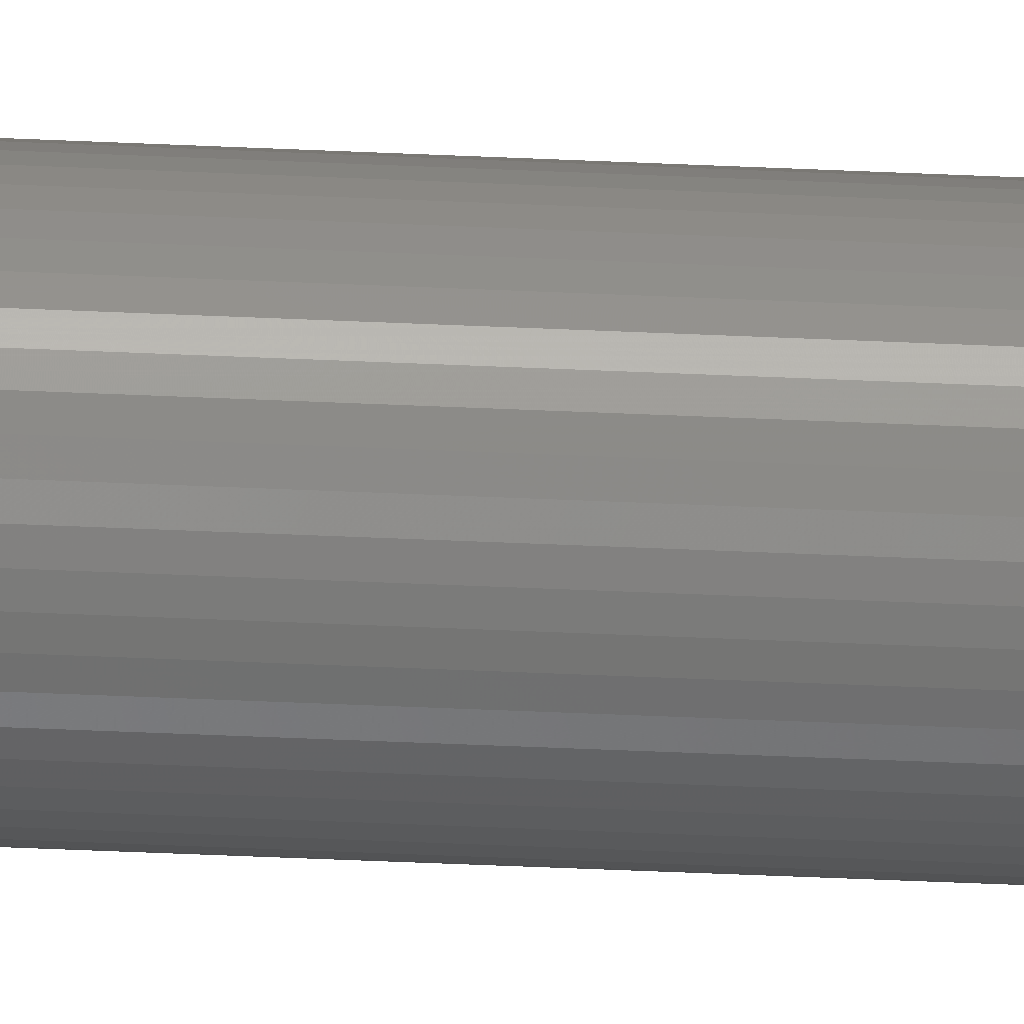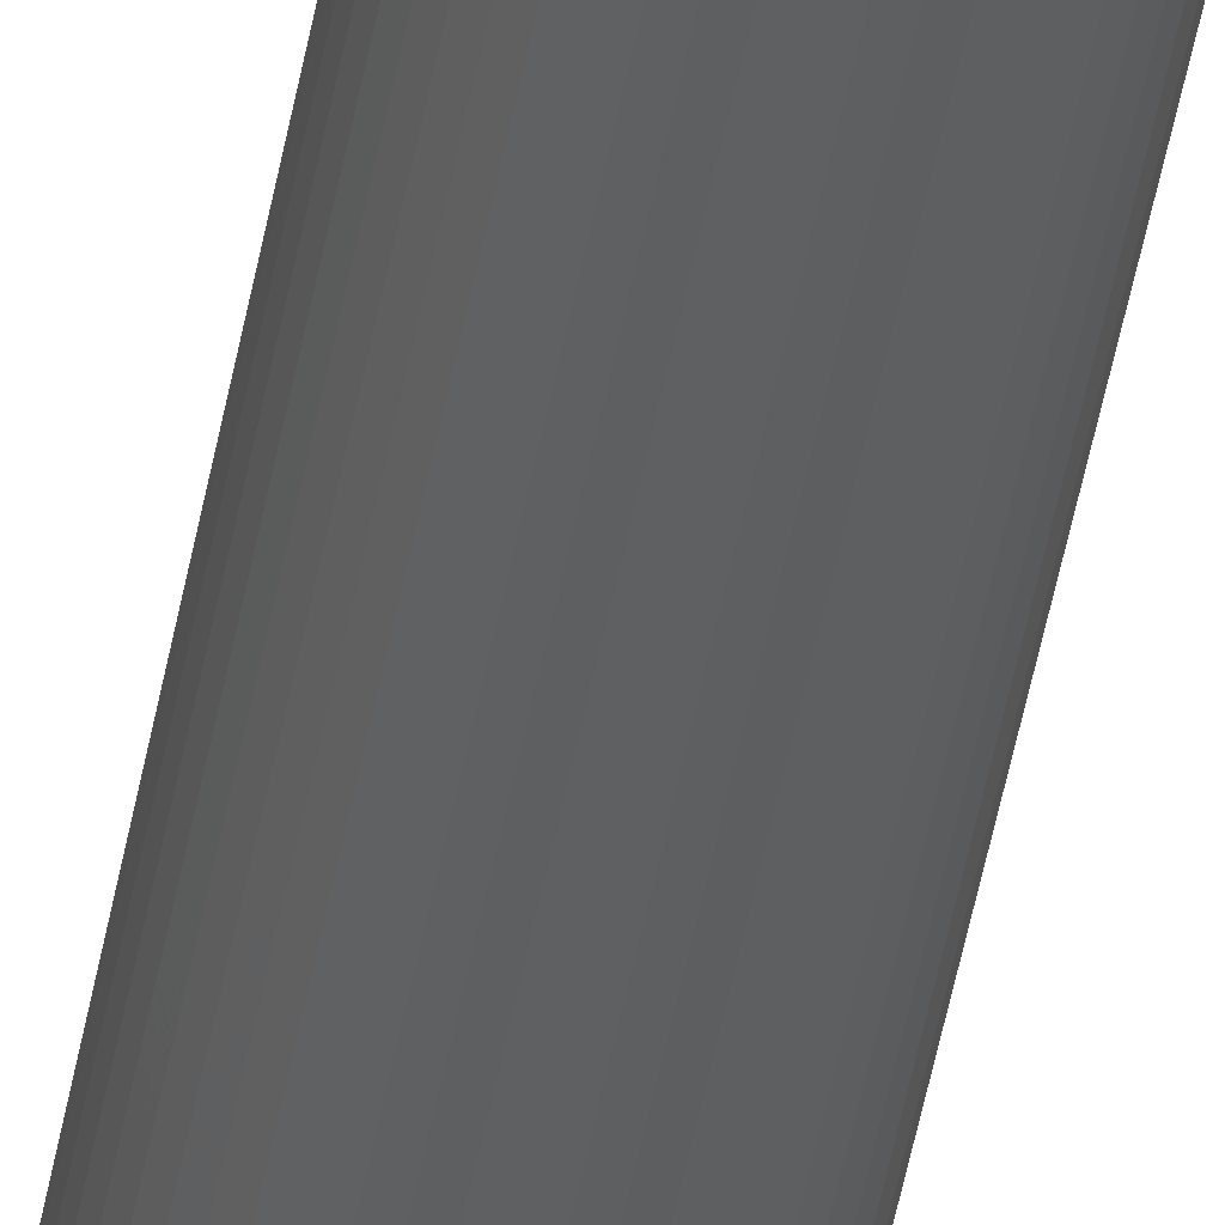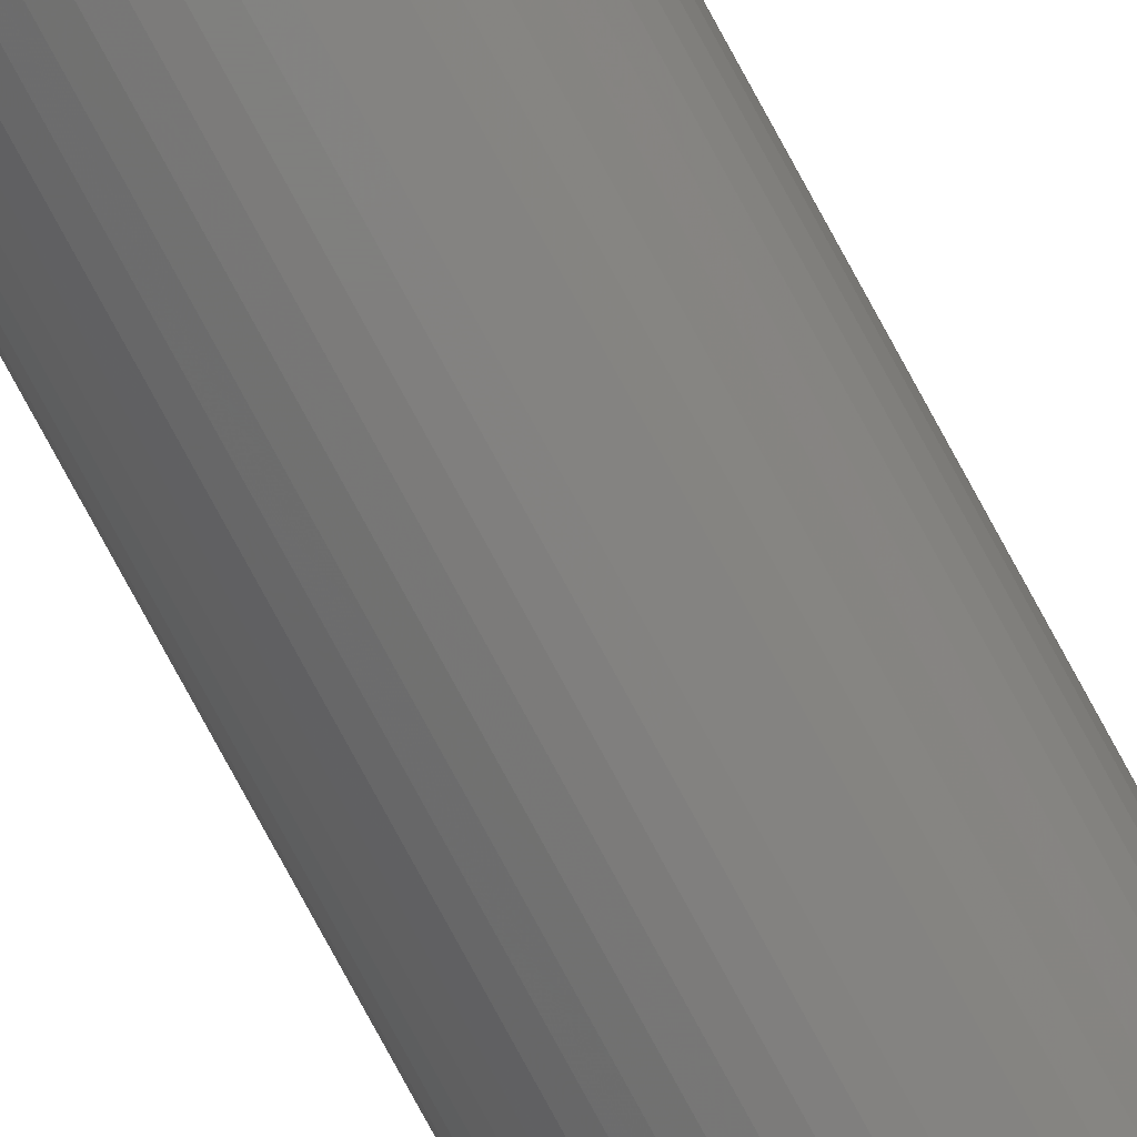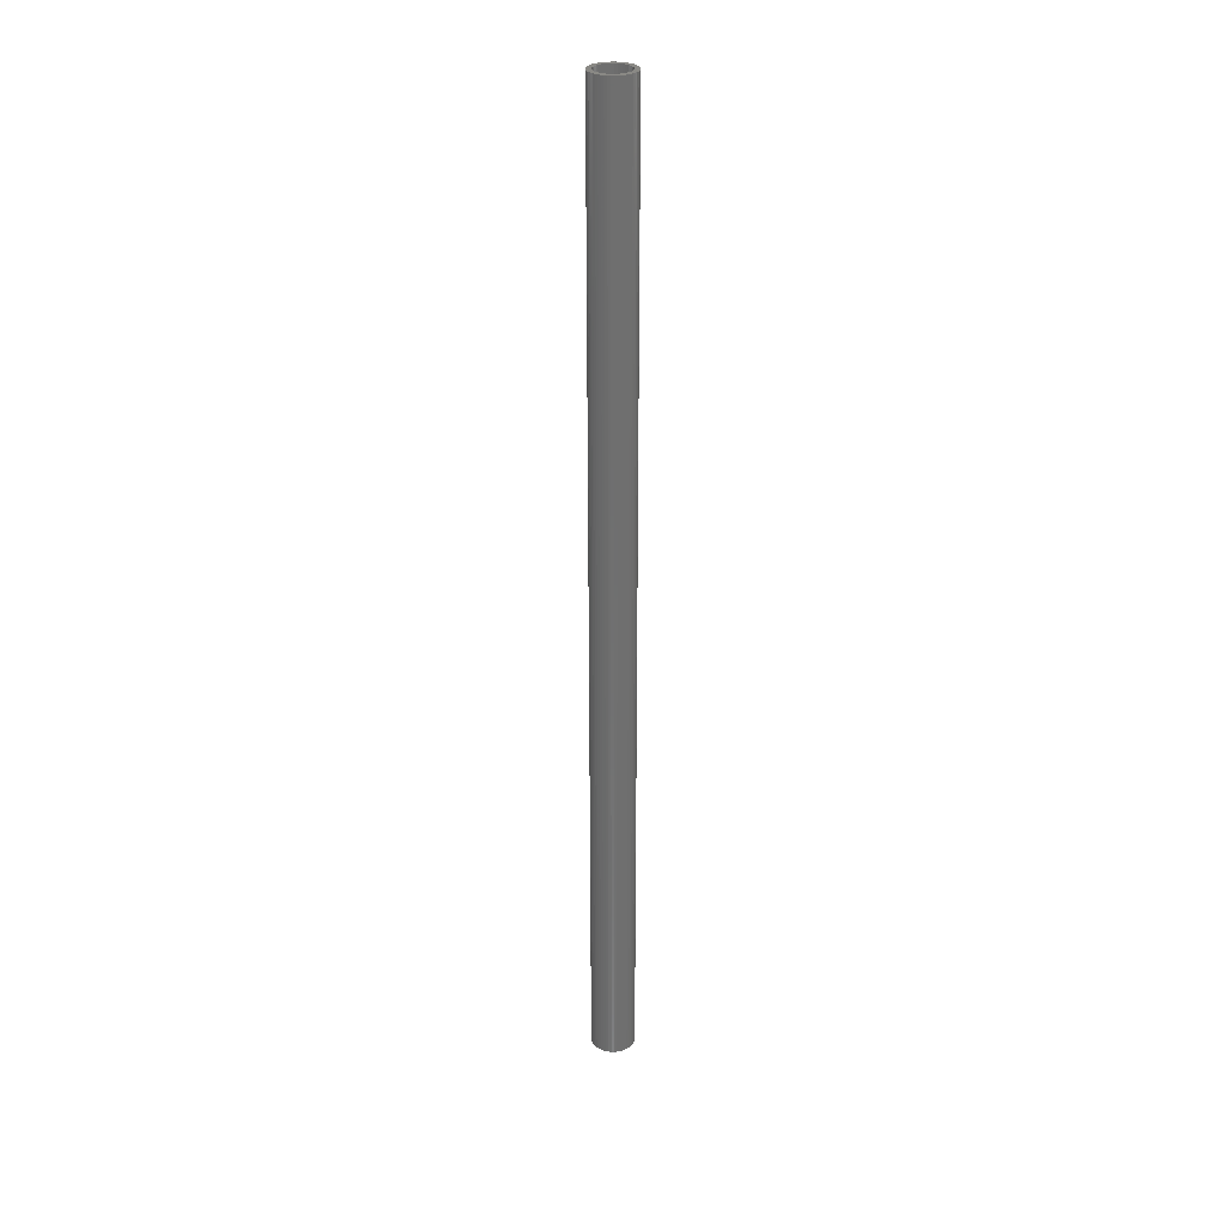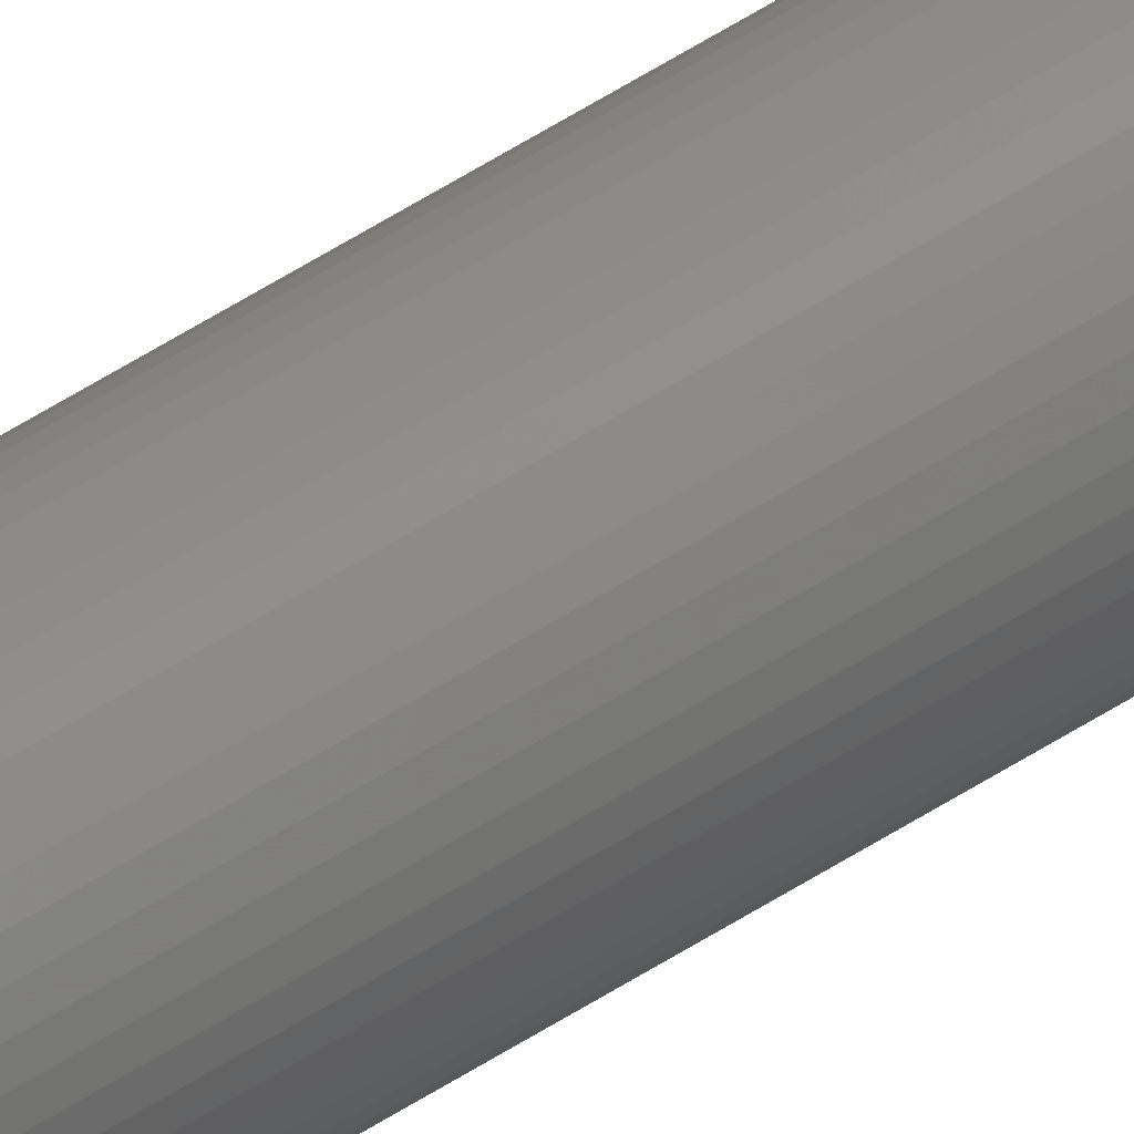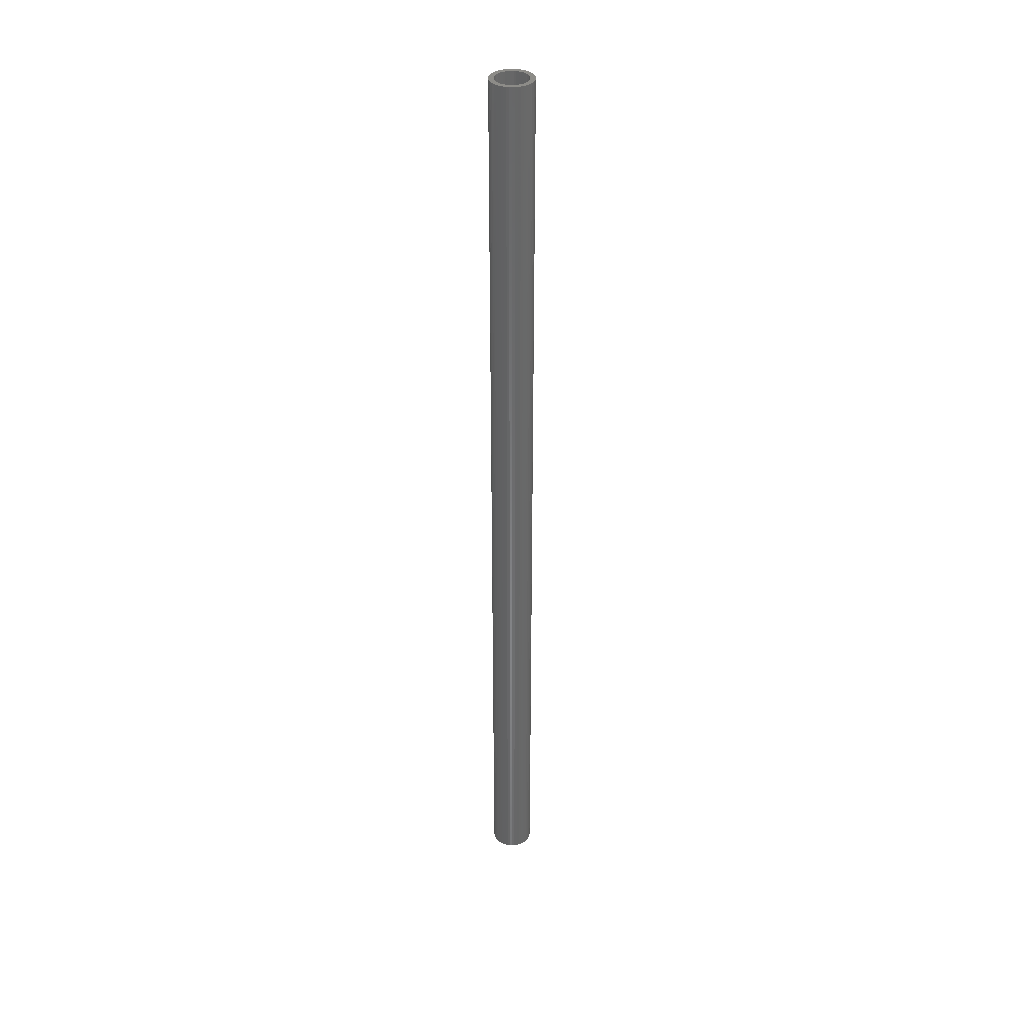
<metadata>
{"format":"stl","ext":"stl","renderer":"f3d","projection":"perspective","resolution":1024,"background":"white","views":[{"elev":-31.0,"azim":85.8,"up":"+Y"},{"elev":-40.0,"azim":171.2,"up":"+Y"},{"elev":-79.5,"azim":28.6,"up":"+Y"},{"elev":28.6,"azim":-114.4,"up":"+Z"},{"elev":76.1,"azim":59.9,"up":"+Y"},{"elev":35.7,"azim":53.5,"up":"+Z"}]}
</metadata>
<code>
# stl→obj: 200 verts, 400 faces
v 1.75 0 39
v 1.736 0.2193 -39
v 1.736 0.2193 39
v 1.75 0 -39
v -1.75 0 -39
v -1.736 0.2193 39
v -1.736 0.2193 -39
v -1.75 0 39
v 0.1099 1.747 -39
v -0.1099 1.747 39
v 0.1099 1.747 39
v -0.1099 1.747 -39
v -0.1099 -1.747 -39
v 0.1099 -1.747 39
v -0.1099 -1.747 39
v 0.1099 -1.747 -39
v 1.276 1.198 -39
v 1.115 1.348 39
v 1.276 1.198 39
v 1.115 1.348 -39
v -1.115 1.348 -39
v -1.276 1.198 39
v -1.115 1.348 39
v -1.276 1.198 -39
v -0.5408 1.664 -39
v -0.7451 1.583 39
v -0.5408 1.664 39
v -0.7451 1.583 -39
v 1.534 -0.8431 39
v 1.627 -0.6442 -39
v 1.627 -0.6442 39
v 1.534 -0.8431 -39
v 1.627 0.6442 39
v 1.534 0.8431 -39
v 1.534 0.8431 39
v 1.627 0.6442 -39
v 0.7451 1.583 -39
v 0.5408 1.664 39
v 0.7451 1.583 39
v 0.5408 1.664 -39
v 0.9377 1.478 39
v 0.9377 1.478 -39
v -1.627 0.6442 -39
v -1.534 0.8431 39
v -1.534 0.8431 -39
v -1.627 0.6442 39
v -1.416 1.029 -39
v -1.416 1.029 39
v 1.35 0 39
v 1.339 0.1692 39
v 1.695 0.4352 39
v 1.736 -0.2193 39
v 1.308 0.3357 39
v 1.339 -0.1692 39
v 1.255 0.497 39
v 1.695 -0.4352 39
v 1.183 0.6504 39
v 1.416 1.029 39
v 1.308 -0.3357 39
v 1.092 0.7935 39
v 0.9841 0.9241 39
v 0.8605 1.04 39
v 0.7234 1.14 39
v 0.5748 1.222 39
v 0.4172 1.284 39
v 0.3279 1.719 39
v 0.253 1.326 39
v 0.08477 1.347 39
v -0.08477 1.347 39
v -0.253 1.326 39
v -0.3279 1.719 39
v -0.4172 1.284 39
v -0.5748 1.222 39
v -0.7234 1.14 39
v -0.9377 1.478 39
v -0.8605 1.04 39
v -0.9841 0.9241 39
v -1.092 0.7935 39
v -1.183 0.6504 39
v -1.255 0.497 39
v -1.308 0.3357 39
v 1.255 -0.497 39
v 1.183 -0.6504 39
v 1.416 -1.029 39
v 1.092 -0.7935 39
v 1.276 -1.198 39
v 0.9841 -0.9241 39
v 1.115 -1.348 39
v 0.8605 -1.04 39
v 0.9377 -1.478 39
v 0.7234 -1.14 39
v 0.7451 -1.583 39
v 0.5748 -1.222 39
v 0.5408 -1.664 39
v 0.4172 -1.284 39
v 0.3279 -1.719 39
v 0.253 -1.326 39
v 0.08477 -1.347 39
v -0.08477 -1.347 39
v -0.253 -1.326 39
v -0.3279 -1.719 39
v -0.4172 -1.284 39
v -0.5408 -1.664 39
v -0.5748 -1.222 39
v -0.7451 -1.583 39
v -0.7234 -1.14 39
v -0.9377 -1.478 39
v -0.8605 -1.04 39
v -1.115 -1.348 39
v -0.9841 -0.9241 39
v -1.276 -1.198 39
v -1.092 -0.7935 39
v -1.416 -1.029 39
v -1.183 -0.6504 39
v -1.534 -0.8431 39
v -1.255 -0.497 39
v -1.627 -0.6442 39
v -1.308 -0.3357 39
v -1.695 -0.4352 39
v -1.339 -0.1692 39
v -1.736 -0.2193 39
v -1.35 0 39
v -1.695 0.4352 39
v -1.339 0.1692 39
v -0.9377 1.478 -39
v -0.3279 1.719 -39
v 1.35 0 -39
v 1.736 -0.2193 -39
v 1.339 -0.1692 -39
v 1.695 -0.4352 -39
v 1.308 -0.3357 -39
v 1.339 0.1692 -39
v 1.255 -0.497 -39
v 1.695 0.4352 -39
v 1.183 -0.6504 -39
v 1.416 -1.029 -39
v 1.308 0.3357 -39
v 1.092 -0.7935 -39
v 1.276 -1.198 -39
v 0.9841 -0.9241 -39
v 1.115 -1.348 -39
v 0.8605 -1.04 -39
v 0.9377 -1.478 -39
v 0.7234 -1.14 -39
v 0.7451 -1.583 -39
v 0.5748 -1.222 -39
v 0.5408 -1.664 -39
v 0.4172 -1.284 -39
v 0.3279 -1.719 -39
v 0.253 -1.326 -39
v 0.08477 -1.347 -39
v -0.08477 -1.347 -39
v -0.253 -1.326 -39
v -0.3279 -1.719 -39
v -0.4172 -1.284 -39
v -0.5408 -1.664 -39
v -0.5748 -1.222 -39
v -0.7451 -1.583 -39
v -0.7234 -1.14 -39
v -0.9377 -1.478 -39
v -0.8605 -1.04 -39
v -1.115 -1.348 -39
v -0.9841 -0.9241 -39
v -1.276 -1.198 -39
v -1.092 -0.7935 -39
v -1.416 -1.029 -39
v -1.183 -0.6504 -39
v -1.534 -0.8431 -39
v -1.255 -0.497 -39
v -1.627 -0.6442 -39
v -1.308 -0.3357 -39
v 1.255 0.497 -39
v 1.183 0.6504 -39
v 1.416 1.029 -39
v 1.092 0.7935 -39
v 0.9841 0.9241 -39
v 0.8605 1.04 -39
v 0.7234 1.14 -39
v 0.5748 1.222 -39
v 0.4172 1.284 -39
v 0.3279 1.719 -39
v 0.253 1.326 -39
v 0.08477 1.347 -39
v -0.08477 1.347 -39
v -0.253 1.326 -39
v -0.4172 1.284 -39
v -0.5748 1.222 -39
v -0.7234 1.14 -39
v -0.8605 1.04 -39
v -0.9841 0.9241 -39
v -1.092 0.7935 -39
v -1.183 0.6504 -39
v -1.255 0.497 -39
v -1.308 0.3357 -39
v -1.695 0.4352 -39
v -1.339 0.1692 -39
v -1.35 0 -39
v -1.695 -0.4352 -39
v -1.339 -0.1692 -39
v -1.736 -0.2193 -39
f 1 2 3
f 2 1 4
f 5 6 7
f 6 5 8
f 9 10 11
f 10 9 12
f 13 14 15
f 14 13 16
f 17 18 19
f 18 17 20
f 21 22 23
f 22 21 24
f 25 26 27
f 26 25 28
f 29 30 31
f 30 29 32
f 33 34 35
f 34 33 36
f 37 38 39
f 38 37 40
f 20 41 18
f 41 20 42
f 43 44 45
f 44 43 46
f 47 22 24
f 22 47 48
f 49 1 3
f 50 3 51
f 1 49 52
f 53 51 33
f 54 52 49
f 55 33 35
f 52 54 56
f 57 35 58
f 59 56 54
f 56 59 31
f 3 50 49
f 51 53 50
f 60 58 19
f 33 55 53
f 35 57 55
f 61 19 18
f 58 60 57
f 19 61 60
f 62 18 41
f 18 62 61
f 63 41 39
f 41 63 62
f 39 64 63
f 38 64 39
f 38 65 64
f 66 65 38
f 66 67 65
f 11 67 66
f 11 68 67
f 11 69 68
f 10 69 11
f 10 70 69
f 71 70 10
f 71 72 70
f 27 72 71
f 27 73 72
f 26 73 27
f 73 26 74
f 75 74 26
f 74 75 76
f 23 76 75
f 76 23 77
f 22 77 23
f 77 22 78
f 48 78 22
f 78 48 79
f 44 79 48
f 79 44 80
f 46 80 44
f 80 46 81
f 82 31 59
f 31 82 29
f 83 29 82
f 29 83 84
f 85 84 83
f 84 85 86
f 87 86 85
f 86 87 88
f 89 88 87
f 88 89 90
f 91 90 89
f 90 91 92
f 93 92 91
f 93 94 92
f 95 94 93
f 95 96 94
f 97 96 95
f 97 14 96
f 98 14 97
f 99 14 98
f 99 15 14
f 100 15 99
f 100 101 15
f 102 101 100
f 102 103 101
f 104 103 102
f 105 104 106
f 104 105 103
f 107 106 108
f 106 107 105
f 109 108 110
f 111 110 112
f 108 109 107
f 113 112 114
f 115 114 116
f 110 111 109
f 117 116 118
f 119 118 120
f 121 120 122
f 123 81 46
f 112 113 111
f 81 123 124
f 114 115 113
f 6 124 123
f 116 117 115
f 124 6 122
f 118 119 117
f 8 122 6
f 120 121 119
f 122 8 121
f 28 75 26
f 75 28 125
f 126 27 71
f 27 126 25
f 127 4 128
f 129 128 130
f 4 127 2
f 131 130 30
f 132 2 127
f 133 30 32
f 2 132 134
f 135 32 136
f 137 134 132
f 134 137 36
f 128 129 127
f 130 131 129
f 138 136 139
f 30 133 131
f 32 135 133
f 140 139 141
f 136 138 135
f 139 140 138
f 142 141 143
f 141 142 140
f 144 143 145
f 143 144 142
f 145 146 144
f 147 146 145
f 147 148 146
f 149 148 147
f 149 150 148
f 16 150 149
f 16 151 150
f 16 152 151
f 13 152 16
f 13 153 152
f 154 153 13
f 154 155 153
f 156 155 154
f 156 157 155
f 158 157 156
f 157 158 159
f 160 159 158
f 159 160 161
f 162 161 160
f 161 162 163
f 164 163 162
f 163 164 165
f 166 165 164
f 165 166 167
f 168 167 166
f 167 168 169
f 170 169 168
f 169 170 171
f 172 36 137
f 36 172 34
f 173 34 172
f 34 173 174
f 175 174 173
f 174 175 17
f 176 17 175
f 17 176 20
f 177 20 176
f 20 177 42
f 178 42 177
f 42 178 37
f 179 37 178
f 179 40 37
f 180 40 179
f 180 181 40
f 182 181 180
f 182 9 181
f 183 9 182
f 184 9 183
f 184 12 9
f 185 12 184
f 185 126 12
f 186 126 185
f 186 25 126
f 187 25 186
f 28 187 188
f 187 28 25
f 125 188 189
f 188 125 28
f 21 189 190
f 24 190 191
f 189 21 125
f 47 191 192
f 45 192 193
f 190 24 21
f 43 193 194
f 195 194 196
f 7 196 197
f 198 171 170
f 191 47 24
f 171 198 199
f 192 45 47
f 200 199 198
f 193 43 45
f 199 200 197
f 194 195 43
f 5 197 200
f 196 7 195
f 197 5 7
f 16 96 14
f 96 16 149
f 147 92 94
f 92 147 145
f 51 36 33
f 36 51 134
f 3 134 51
f 134 3 2
f 58 17 19
f 17 58 174
f 35 174 58
f 174 35 34
f 40 66 38
f 66 40 181
f 181 11 66
f 11 181 9
f 42 39 41
f 39 42 37
f 45 48 47
f 48 45 44
f 195 46 43
f 46 195 123
f 7 123 195
f 123 7 6
f 125 23 75
f 23 125 21
f 12 71 10
f 71 12 126
f 52 4 1
f 4 52 128
f 86 136 84
f 136 86 139
f 168 117 170
f 117 168 115
f 164 113 166
f 113 164 111
f 145 90 92
f 90 145 143
f 31 130 56
f 130 31 30
f 84 32 29
f 32 84 136
f 198 121 200
f 121 198 119
f 200 8 5
f 8 200 121
f 170 119 198
f 119 170 117
f 143 88 90
f 88 143 141
f 149 94 96
f 94 149 147
f 56 128 52
f 128 56 130
f 154 15 101
f 15 154 13
f 158 103 105
f 103 158 156
f 156 101 103
f 101 156 154
f 166 115 168
f 115 166 113
f 141 86 88
f 86 141 139
f 160 105 107
f 105 160 158
f 162 107 109
f 107 162 160
f 164 109 111
f 109 164 162
f 173 60 175
f 60 173 57
f 180 64 65
f 64 180 179
f 187 72 73
f 72 187 186
f 80 192 79
f 192 80 193
f 129 49 127
f 49 129 54
f 184 68 69
f 68 184 183
f 178 62 63
f 62 178 177
f 122 196 124
f 196 122 197
f 78 190 77
f 190 78 191
f 186 70 72
f 70 186 185
f 190 76 77
f 76 190 189
f 142 91 89
f 91 142 144
f 177 61 62
f 61 177 176
f 182 65 67
f 65 182 180
f 183 67 68
f 67 183 182
f 179 63 64
f 63 179 178
f 81 193 80
f 193 81 194
f 124 194 81
f 194 124 196
f 79 191 78
f 191 79 192
f 185 69 70
f 69 185 184
f 189 74 76
f 74 189 188
f 188 73 74
f 73 188 187
f 127 50 132
f 50 127 49
f 131 54 129
f 54 131 59
f 151 99 98
f 99 151 152
f 120 197 122
f 197 120 199
f 172 57 173
f 57 172 55
f 137 55 172
f 55 137 53
f 132 53 137
f 53 132 50
f 175 61 176
f 61 175 60
f 140 85 138
f 85 140 87
f 138 83 135
f 83 138 85
f 135 82 133
f 82 135 83
f 112 167 114
f 167 112 165
f 144 93 91
f 93 144 146
f 146 95 93
f 95 146 148
f 140 89 87
f 89 140 142
f 133 59 131
f 59 133 82
f 159 108 106
f 108 159 161
f 153 102 100
f 102 153 155
f 116 171 118
f 171 116 169
f 118 199 120
f 199 118 171
f 114 169 116
f 169 114 167
f 110 165 112
f 165 110 163
f 161 110 108
f 110 161 163
f 148 97 95
f 97 148 150
f 150 98 97
f 98 150 151
f 157 106 104
f 106 157 159
f 152 100 99
f 100 152 153
f 155 104 102
f 104 155 157

</code>
